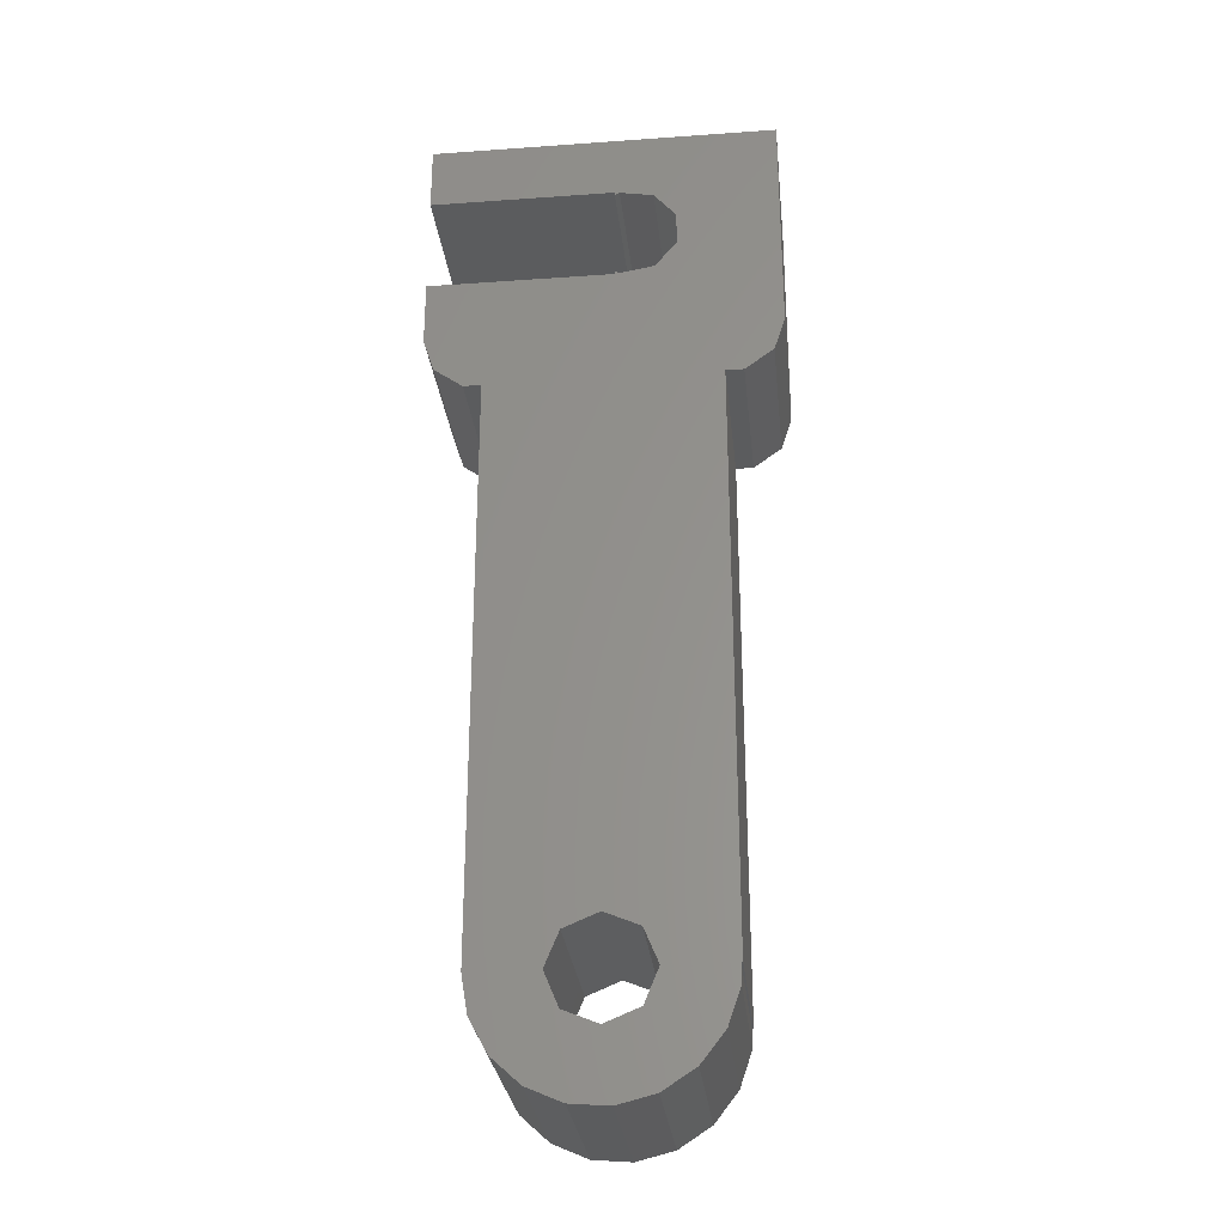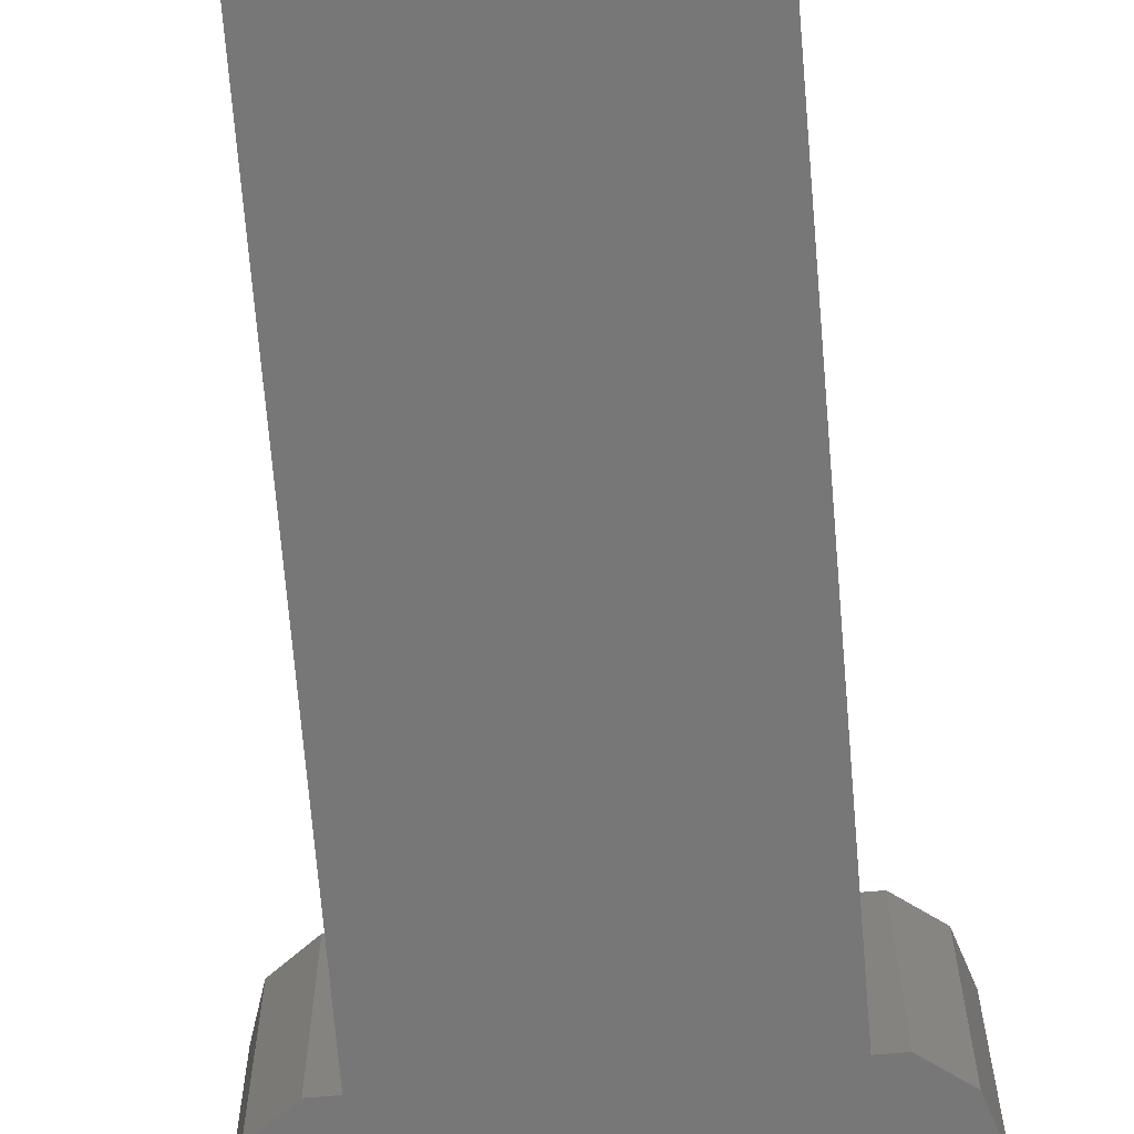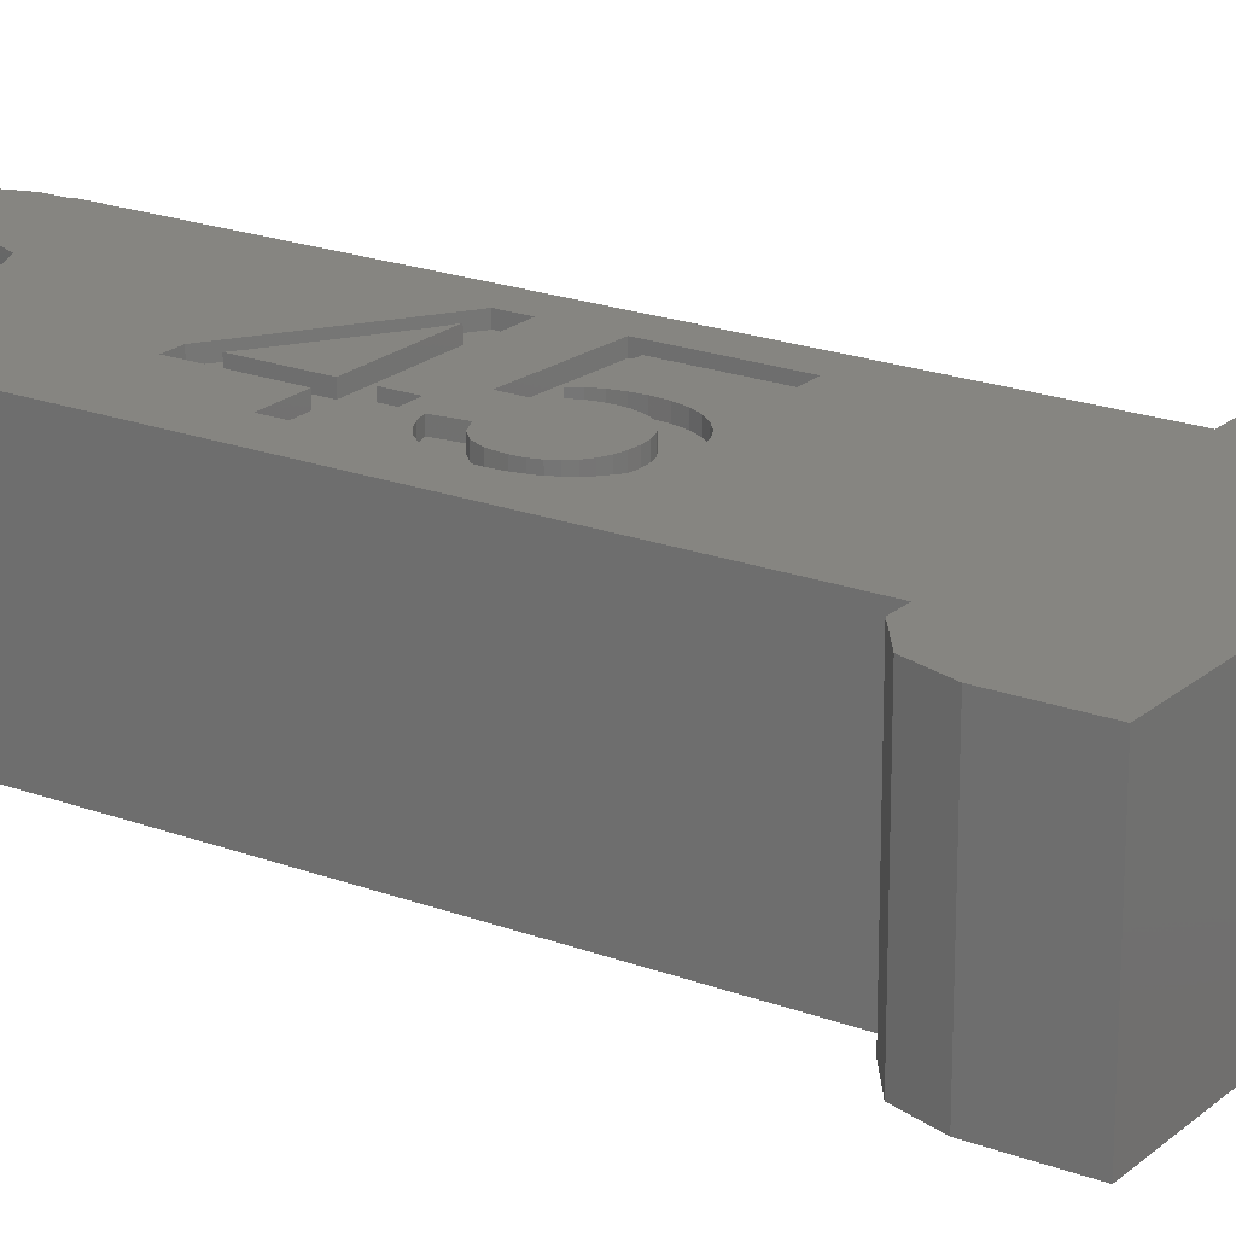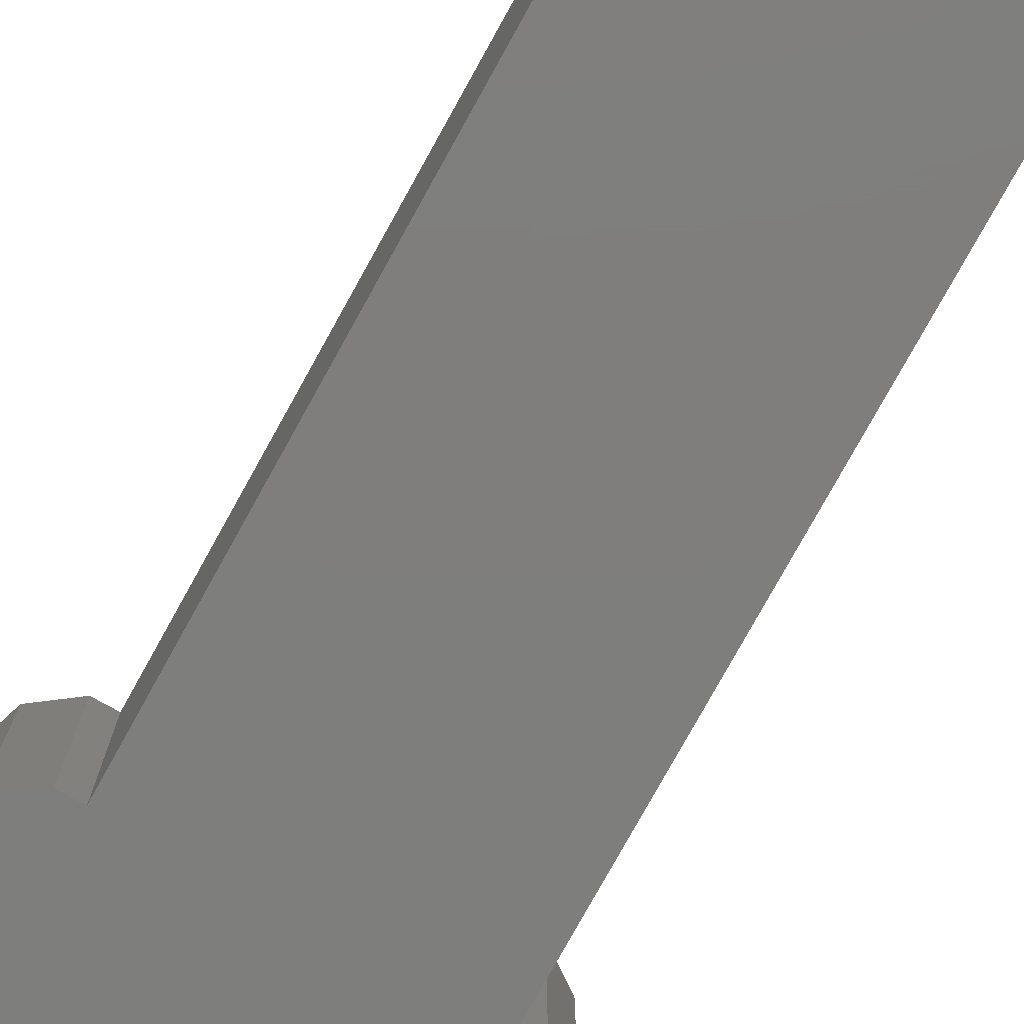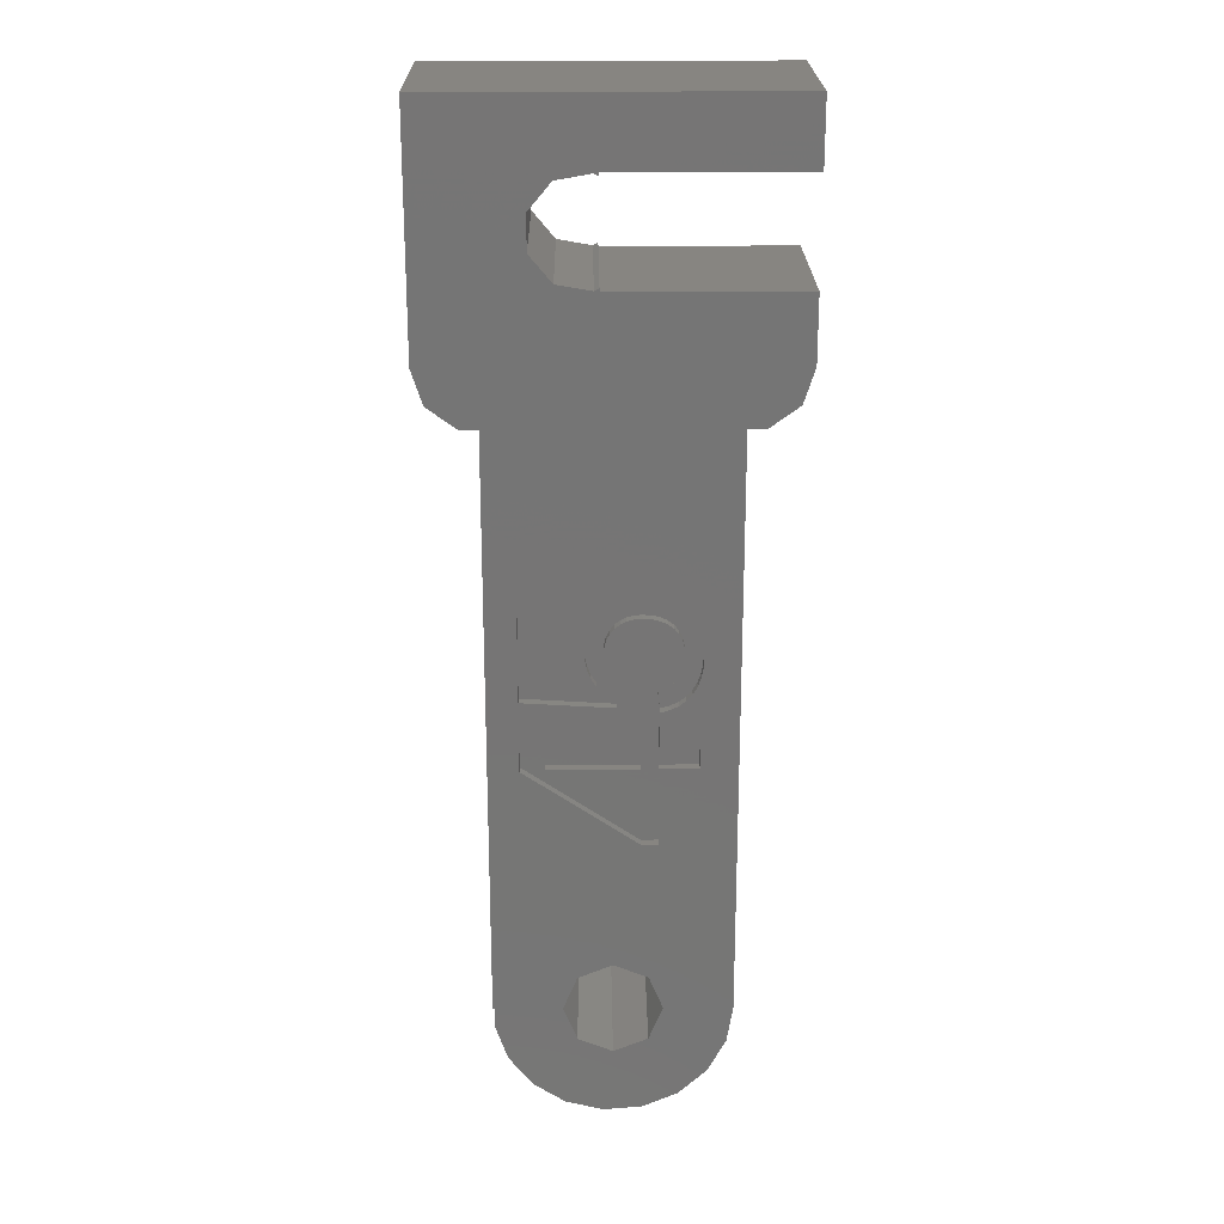
<metadata>
{"format":"stl","ext":"stl","renderer":"f3d","projection":"perspective","resolution":1024,"background":"white","views":[{"elev":-28.6,"azim":-173.9,"up":"+Y"},{"elev":-70.1,"azim":4.8,"up":"+Z"},{"elev":20.9,"azim":124.1,"up":"+Z"},{"elev":-78.0,"azim":-29.0,"up":"+Z"},{"elev":22.2,"azim":-0.7,"up":"+Y"}]}
</metadata>
<code>
# stl→obj: 258 verts, 516 faces
v -9 10.5 -4.5
v -9 22.5 4.5
v -9 22.5 -4.5
v -9 10.5 4.5
v 9 22.5 4.5
v -0.6 19.1 4.5
v 9 19.1 4.5
v -0.8485 19.06 4.5
v -0.6 18.92 4.5
v -3.743 15.61 4.5
v -3.743 17.39 4.5
v -6 7.647 4.5
v -4.462 -5.751 4.5
v -4.462 -0.8628 4.5
v -4.462 -8.201 4.5
v -6 -22.5 4.5
v -4.462 -9.355 4.5
v -5.918 -22.5 4.5
v -5.277 -25.36 4.5
v -8.427 8.737 4.5
v -2.6 18.75 4.5
v -6.927 7.647 4.5
v -2.6 14.25 4.5
v -3.528 -0.8628 4.5
v -0.8485 13.94 4.5
v -0.6 13.9 4.5
v -0.6 14.08 4.5
v -0.6049 -1.116 4.5
v -0.9306 -1.525 4.5
v -1.163 -1.999 4.5
v -1.303 -2.537 4.5
v 1.36 -1.504 4.5
v -0.4524 -3.365 4.5
v 2.087 -5.178 4.5
v 0.008408 -4.772 4.5
v 0.164 -4.964 4.5
v -0.1228 -4.58 4.5
v -0.3272 -2.598 4.5
v 0.04813 -2.007 4.5
v -0.1708 -2.281 4.5
v -0.3734 -3.999 4.5
v -0.4173 -3.795 4.5
v -0.2296 -4.387 4.5
v -0.4211 -2.96 4.5
v -0.312 -4.195 4.5
v -0.4436 -3.584 4.5
v 1.802 -1.535 4.5
v 3.362 -3.389 4.5
v 3.329 -2.971 4.5
v 2.194 -1.629 4.5
v 3.229 -2.601 4.5
v 3.062 -2.278 4.5
v 2.828 -2.004 4.5
v 2.645 -4.935 4.5
v 3.282 -4.041 4.5
v 2.536 -1.785 4.5
v 3.043 -4.557 4.5
v 0.164 -6.038 4.5
v 2.215 -6.288 4.5
v 0.9738 -1.535 4.5
v 1.324 -6.993 4.5
v 2.19 -6.993 4.5
v 0.3178 -1.787 4.5
v 0.6263 -1.629 4.5
v 1.324 -8.201 4.5
v 4.128 -4.5 4.5
v 4.137 -8.201 4.5
v 4.226 -3.986 4.5
v 3.964 -4.956 4.5
v 3.734 -5.355 4.5
v 3.443 -5.69 4.5
v 3.092 -5.957 4.5
v 2.683 -6.157 4.5
v 2.19 -8.201 4.5
v 6 7.647 4.5
v 9 10.5 4.5
v 9 13.9 4.5
v 8.427 8.737 4.5
v 6.927 7.647 4.5
v 6 -22.5 4.5
v 2.19 -13.29 4.5
v 4.137 -9.239 4.5
v 4.259 -3.414 4.5
v 4.21 -2.736 4.5
v 4.064 -2.136 4.5
v 3.82 -1.614 4.5
v 3.478 -1.171 4.5
v 3.051 -0.8172 4.5
v 2.552 -0.5645 4.5
v 1.98 -0.4128 4.5
v 0.766 -0.4094 4.5
v 1.336 -0.3623 4.5
v 0.2525 -0.5507 4.5
v -0.2044 -0.7863 4.5
v 1.768 -20.73 4.5
v 2.5 -22.5 4.5
v 5.675 -24.45 4.5
v 1.768 -24.27 4.5
v 4.735 -26.19 4.5
v 2.19 -9.239 4.5
v 0 -20 4.5
v 1.336 -13.29 4.5
v -1.768 -20.73 4.5
v -2.5 -22.5 4.5
v -4.064 -26.91 4.5
v 3.282 -27.52 4.5
v 1.473 -28.32 4.5
v 0 -25 4.5
v -0.4955 -28.48 4.5
v -2.41 -27.99 4.5
v -1.768 -24.27 4.5
v -1.349 -3.139 4.5
v -3.528 -4.751 4.5
v -1.315 -3.648 4.5
v -1.212 -4.114 4.5
v -1.041 -4.537 4.5
v -0.8002 -4.915 4.5
v -5.918 -23.49 4.5
v 1.324 -9.239 4.5
v 1.202 -12.18 4.5
v 1.324 -12.28 4.5
v 0.7499 -11.85 4.5
v -2.497 -9.647 4.5
v -2.566 -9.603 4.5
v -2.656 -9.548 4.5
v -2.767 -9.484 4.5
v -2.9 -9.409 4.5
v -3.027 -9.339 4.5
v -3.124 -9.287 4.5
v -3.189 -9.254 4.5
v -3.223 -9.239 4.5
v 9 13.9 -4.5
v 9 10.5 -4.5
v 9 22.5 -4.5
v 9 19.1 -4.5
v 5.675 -24.45 -4.5
v 1.768 -24.27 -4.5
v 2.5 -22.5 -4.5
v 1.473 -28.32 -4.5
v 3.282 -27.52 -4.5
v 0 -25 -4.5
v -0.4955 -28.48 -4.5
v -2.41 -27.99 -4.5
v -1.768 -24.27 -4.5
v -4.064 -26.91 -4.5
v -1.768 -20.73 -4.5
v -3.743 15.61 -4.5
v -2.6 14.25 -4.5
v -5.277 -25.36 -4.5
v -6 7.647 -4.5
v -2.5 -22.5 -4.5
v -0.6 18.92 -4.5
v -0.8485 19.06 -4.5
v -0.6 19.1 -4.5
v 6 -22.5 -4.5
v 6 7.647 -4.5
v 8.427 8.737 -4.5
v 6.927 7.647 -4.5
v 4.735 -26.19 -4.5
v 1.768 -20.73 -4.5
v 0 -20 -4.5
v -0.6 13.9 -4.5
v -0.8485 13.94 -4.5
v -0.6 14.08 -4.5
v -5.918 -22.5 -4.5
v -2.6 18.75 -4.5
v -5.918 -23.49 -4.5
v -6 -22.5 -4.5
v -8.427 8.737 -4.5
v -6.927 7.647 -4.5
v -3.743 17.39 -4.5
v 1.324 -8.201 4
v -3.223 -9.239 4
v 1.324 -9.239 4
v -4.462 -8.201 4
v 2.19 -8.201 4
v 2.19 -6.993 4
v 2.19 -9.239 4
v 1.324 -12.28 4
v 1.324 -6.993 4
v 2.19 -13.29 4
v 1.336 -13.29 4
v 1.202 -12.18 4
v 0.7499 -11.85 4
v -2.497 -9.647 4
v -4.462 -9.355 4
v -2.566 -9.603 4
v -2.656 -9.548 4
v -2.767 -9.484 4
v -2.9 -9.409 4
v -3.027 -9.339 4
v -3.124 -9.287 4
v -3.189 -9.254 4
v 4.137 -9.239 4
v 4.137 -8.201 4
v -3.528 -0.8628 4
v -4.462 -0.8628 4
v -3.528 -4.751 4
v 3.329 -2.971 4
v 4.259 -3.414 4
v 4.21 -2.736 4
v 3.362 -3.389 4
v 4.226 -3.986 4
v 3.229 -2.601 4
v 4.064 -2.136 4
v 3.282 -4.041 4
v 3.062 -2.278 4
v 3.82 -1.614 4
v 4.128 -4.5 4
v 2.828 -2.004 4
v 3.478 -1.171 4
v 3.043 -4.557 4
v 3.964 -4.956 4
v 2.536 -1.785 4
v 3.051 -0.8172 4
v 2.194 -1.629 4
v 2.552 -0.5645 4
v 1.802 -1.535 4
v 1.98 -0.4128 4
v 1.36 -1.504 4
v 1.336 -0.3623 4
v 0.9738 -1.535 4
v 0.766 -0.4094 4
v 0.2525 -0.5507 4
v 0.6263 -1.629 4
v -0.2044 -0.7863 4
v 0.3178 -1.787 4
v -0.6049 -1.116 4
v 0.04813 -2.007 4
v -0.9306 -1.525 4
v -0.1708 -2.281 4
v -1.163 -1.999 4
v -0.3272 -2.598 4
v 3.734 -5.355 4
v 2.645 -4.935 4
v 3.443 -5.69 4
v 3.092 -5.957 4
v 2.683 -6.157 4
v 2.087 -5.178 4
v 2.215 -6.288 4
v -0.8002 -4.915 4
v 0.164 -4.964 4
v 0.008408 -4.772 4
v -0.1228 -4.58 4
v -0.2296 -4.387 4
v -1.041 -4.537 4
v -0.312 -4.195 4
v -0.3734 -3.999 4
v -1.303 -2.537 4
v -0.4211 -2.96 4
v -0.4173 -3.795 4
v -0.4436 -3.584 4
v 0.164 -6.038 4
v -4.462 -5.751 4
v -1.349 -3.139 4
v -0.4524 -3.365 4
v -1.315 -3.648 4
v -1.212 -4.114 4
f 1 2 3
f 2 1 4
f 5 6 7
f 6 8 9
f 2 6 5
f 6 2 8
f 4 10 11
f 12 13 14
f 13 12 15
f 16 15 12
f 17 18 19
f 10 12 14
f 15 16 17
f 10 4 12
f 20 12 4
f 8 2 21
f 2 11 21
f 4 11 2
f 12 20 22
f 14 23 10
f 23 14 24
f 25 26 27
f 24 26 25
f 26 24 28
f 28 24 29
f 29 24 30
f 30 24 31
f 24 25 23
f 32 33 34
f 34 35 36
f 34 37 35
f 38 39 40
f 41 34 42
f 34 43 37
f 39 38 44
f 34 45 43
f 45 34 41
f 39 44 33
f 34 46 42
f 34 33 46
f 47 48 49
f 50 49 51
f 50 51 52
f 49 50 47
f 50 52 53
f 54 55 34
f 50 53 56
f 48 47 34
f 55 54 57
f 48 34 55
f 58 59 34
f 32 34 47
f 60 33 32
f 58 34 36
f 33 60 39
f 59 61 62
f 63 60 64
f 39 60 63
f 59 58 61
f 61 58 65
f 15 58 13
f 58 15 65
f 66 67 68
f 69 67 66
f 70 67 69
f 71 67 70
f 72 67 71
f 73 67 72
f 62 73 59
f 73 62 67
f 67 62 74
f 75 76 77
f 76 75 78
f 78 75 79
f 67 80 75
f 81 80 82
f 67 75 83
f 75 84 83
f 75 85 84
f 75 86 85
f 75 87 86
f 75 88 87
f 75 89 88
f 75 90 89
f 26 75 77
f 91 75 26
f 75 92 90
f 75 91 92
f 91 26 93
f 93 26 94
f 94 26 28
f 67 83 68
f 80 67 82
f 95 80 81
f 96 80 95
f 97 98 99
f 81 82 100
f 98 97 96
f 80 96 97
f 101 81 102
f 81 101 95
f 102 103 101
f 17 103 102
f 19 103 17
f 103 19 104
f 104 19 105
f 99 98 106
f 98 107 106
f 108 107 98
f 108 109 107
f 110 108 111
f 108 110 109
f 105 111 104
f 111 105 110
f 31 24 112
f 113 112 24
f 112 113 114
f 114 113 115
f 115 113 116
f 116 113 117
f 19 18 118
f 17 16 18
f 119 120 121
f 119 122 120
f 119 123 122
f 119 124 123
f 119 125 124
f 119 126 125
f 119 127 126
f 119 128 127
f 119 129 128
f 119 130 129
f 130 119 131
f 76 132 77
f 132 76 133
f 7 134 5
f 134 7 135
f 134 2 5
f 2 134 3
f 136 137 138
f 139 137 140
f 139 141 137
f 142 141 139
f 143 141 142
f 141 143 144
f 145 144 143
f 146 147 148
f 149 144 145
f 146 150 147
f 144 149 151
f 152 153 154
f 138 155 136
f 156 133 157
f 156 157 158
f 133 156 132
f 137 136 159
f 137 159 140
f 155 138 160
f 155 160 156
f 161 156 160
f 156 162 132
f 146 156 161
f 162 163 164
f 156 163 162
f 156 146 148
f 165 146 151
f 156 148 163
f 154 134 135
f 3 154 153
f 3 153 166
f 167 151 149
f 151 167 165
f 168 146 165
f 146 168 150
f 1 147 150
f 169 150 170
f 150 169 1
f 147 1 171
f 154 3 134
f 171 3 166
f 3 171 1
f 170 12 22
f 12 170 150
f 169 22 20
f 22 169 170
f 169 4 1
f 4 169 20
f 78 133 76
f 133 78 157
f 158 78 79
f 78 158 157
f 156 79 75
f 79 156 158
f 167 18 165
f 18 167 118
f 139 106 107
f 106 139 140
f 143 109 110
f 109 143 142
f 149 118 167
f 118 149 19
f 145 110 105
f 110 145 143
f 145 19 149
f 19 145 105
f 140 99 106
f 99 140 159
f 97 155 80
f 155 97 136
f 142 107 109
f 107 142 139
f 99 136 97
f 136 99 159
f 168 12 150
f 12 168 16
f 80 156 75
f 156 80 155
f 168 18 16
f 18 168 165
f 138 95 160
f 95 138 96
f 104 146 103
f 146 104 151
f 137 108 98
f 108 137 141
f 146 101 103
f 101 146 161
f 161 95 101
f 95 161 160
f 137 96 138
f 96 137 98
f 141 111 108
f 111 141 144
f 111 151 104
f 151 111 144
f 10 171 11
f 171 10 147
f 166 8 21
f 8 166 153
f 153 9 8
f 9 153 152
f 11 166 21
f 166 11 171
f 164 25 27
f 25 164 163
f 23 147 10
f 147 23 148
f 163 23 25
f 23 163 148
f 9 154 6
f 154 9 152
f 26 164 27
f 164 26 162
f 154 7 6
f 7 154 135
f 132 26 77
f 26 132 162
f 172 173 174
f 173 172 175
f 172 176 177
f 176 172 178
f 179 178 174
f 172 177 180
f 178 172 174
f 178 179 181
f 181 179 182
f 183 182 179
f 184 182 183
f 185 182 184
f 186 185 187
f 186 187 188
f 186 188 189
f 186 189 190
f 186 190 191
f 186 191 192
f 186 192 193
f 186 193 173
f 186 173 175
f 185 186 182
f 176 194 195
f 194 176 178
f 196 197 198
f 199 200 201
f 200 202 203
f 204 201 205
f 206 203 202
f 207 205 208
f 203 206 209
f 210 208 211
f 212 209 206
f 209 212 213
f 200 199 202
f 201 204 199
f 205 207 204
f 214 211 215
f 208 210 207
f 216 215 217
f 211 214 210
f 215 216 214
f 218 217 219
f 217 218 216
f 219 220 218
f 221 220 219
f 221 222 220
f 223 222 221
f 224 222 223
f 222 224 225
f 226 225 224
f 225 226 227
f 228 227 226
f 227 228 229
f 230 229 228
f 229 230 231
f 231 232 233
f 232 231 230
f 213 212 234
f 235 234 212
f 234 235 236
f 236 235 237
f 237 235 238
f 239 238 235
f 238 239 240
f 241 242 243
f 241 243 244
f 241 244 245
f 246 245 247
f 246 247 248
f 249 233 232
f 233 249 250
f 246 251 252
f 246 248 251
f 242 241 253
f 254 241 198
f 241 254 253
f 254 198 197
f 255 250 249
f 256 257 252
f 250 255 256
f 258 252 257
f 257 256 255
f 246 252 258
f 245 246 241
f 176 62 177
f 62 176 74
f 180 62 61
f 62 180 177
f 65 180 61
f 180 65 172
f 175 65 15
f 65 175 172
f 17 175 15
f 175 17 186
f 182 17 102
f 17 182 186
f 181 102 81
f 102 181 182
f 181 100 178
f 100 181 81
f 194 100 82
f 100 194 178
f 194 67 195
f 67 194 82
f 176 67 74
f 67 176 195
f 183 121 120
f 121 183 179
f 184 120 122
f 120 184 183
f 185 122 123
f 122 185 184
f 187 123 124
f 123 187 185
f 188 124 125
f 124 188 187
f 189 125 126
f 125 189 188
f 190 126 127
f 126 190 189
f 191 127 128
f 127 191 190
f 192 128 129
f 128 192 191
f 193 129 130
f 129 193 192
f 173 130 131
f 130 173 193
f 174 131 119
f 131 174 173
f 121 174 119
f 174 121 179
f 201 85 205
f 85 201 84
f 205 86 208
f 86 205 85
f 208 87 211
f 87 208 86
f 215 87 88
f 87 215 211
f 217 88 89
f 88 217 215
f 219 89 90
f 89 219 217
f 221 90 92
f 90 221 219
f 223 92 91
f 92 223 221
f 224 91 93
f 91 224 223
f 226 93 94
f 93 226 224
f 228 94 28
f 94 228 226
f 29 228 28
f 228 29 230
f 30 230 29
f 230 30 232
f 31 232 30
f 232 31 249
f 112 249 31
f 249 112 255
f 114 255 112
f 255 114 257
f 115 257 114
f 257 115 258
f 116 258 115
f 258 116 246
f 117 246 116
f 246 117 241
f 198 117 113
f 117 198 241
f 198 24 196
f 24 198 113
f 197 24 14
f 24 197 196
f 13 197 14
f 197 13 254
f 253 13 58
f 13 253 254
f 253 36 242
f 36 253 58
f 242 35 243
f 35 242 36
f 243 37 244
f 37 243 35
f 244 43 245
f 43 244 37
f 245 45 247
f 45 245 43
f 247 41 248
f 41 247 45
f 248 42 251
f 42 248 41
f 251 46 252
f 46 251 42
f 252 33 256
f 33 252 46
f 256 44 250
f 44 256 33
f 250 38 233
f 38 250 44
f 233 40 231
f 40 233 38
f 231 39 229
f 39 231 40
f 227 39 63
f 39 227 229
f 225 63 64
f 63 225 227
f 222 64 60
f 64 222 225
f 220 60 32
f 60 220 222
f 218 32 47
f 32 218 220
f 216 47 50
f 47 216 218
f 214 50 56
f 50 214 216
f 210 56 53
f 56 210 214
f 52 210 53
f 210 52 207
f 51 207 52
f 207 51 204
f 49 204 51
f 204 49 199
f 48 199 49
f 199 48 202
f 55 202 48
f 202 55 206
f 57 206 55
f 206 57 212
f 235 57 54
f 57 235 212
f 239 54 34
f 54 239 235
f 59 239 34
f 239 59 240
f 238 59 73
f 59 238 240
f 237 73 72
f 73 237 238
f 236 72 71
f 72 236 237
f 236 70 234
f 70 236 71
f 234 69 213
f 69 234 70
f 213 66 209
f 66 213 69
f 209 68 203
f 68 209 66
f 203 83 200
f 83 203 68
f 200 84 201
f 84 200 83

</code>
